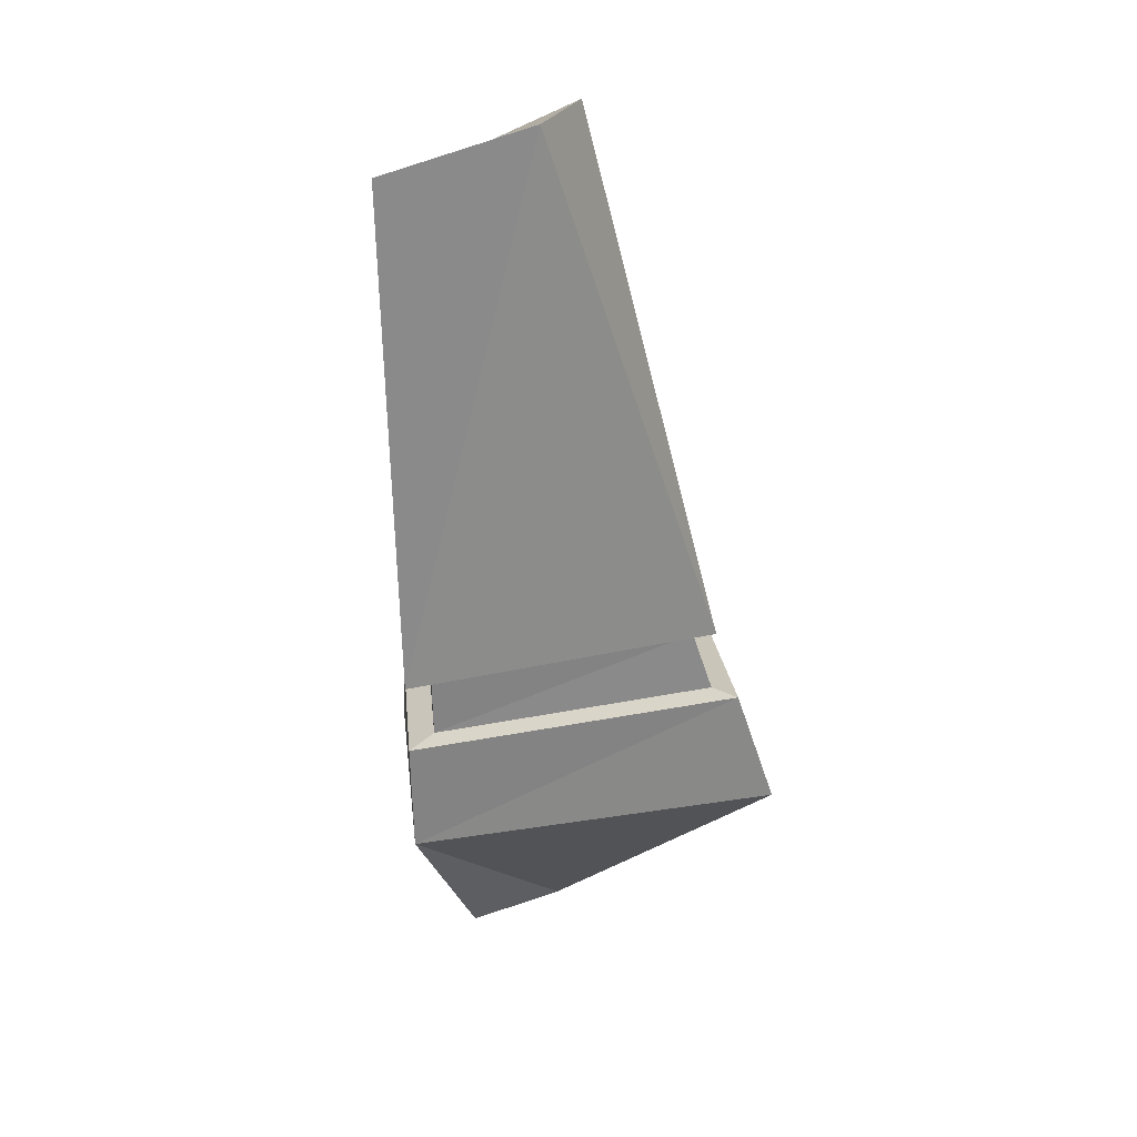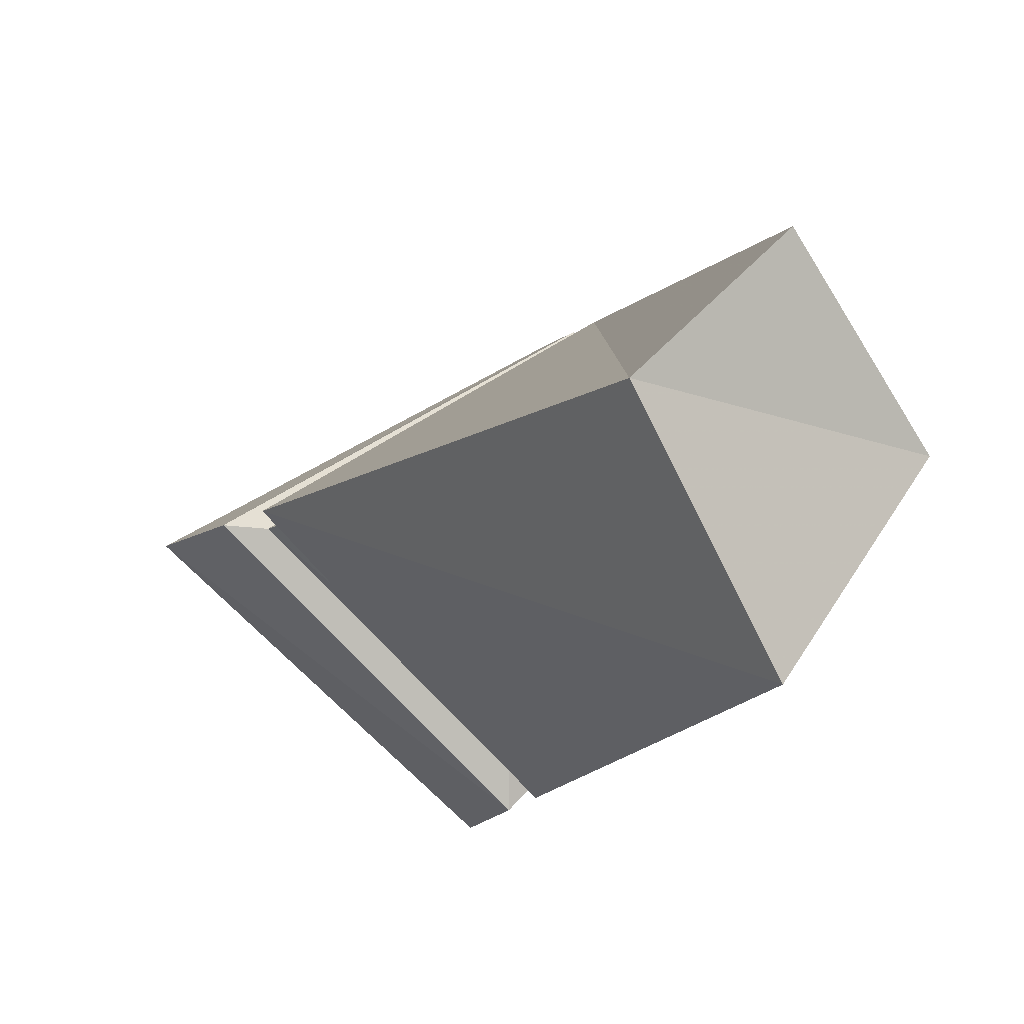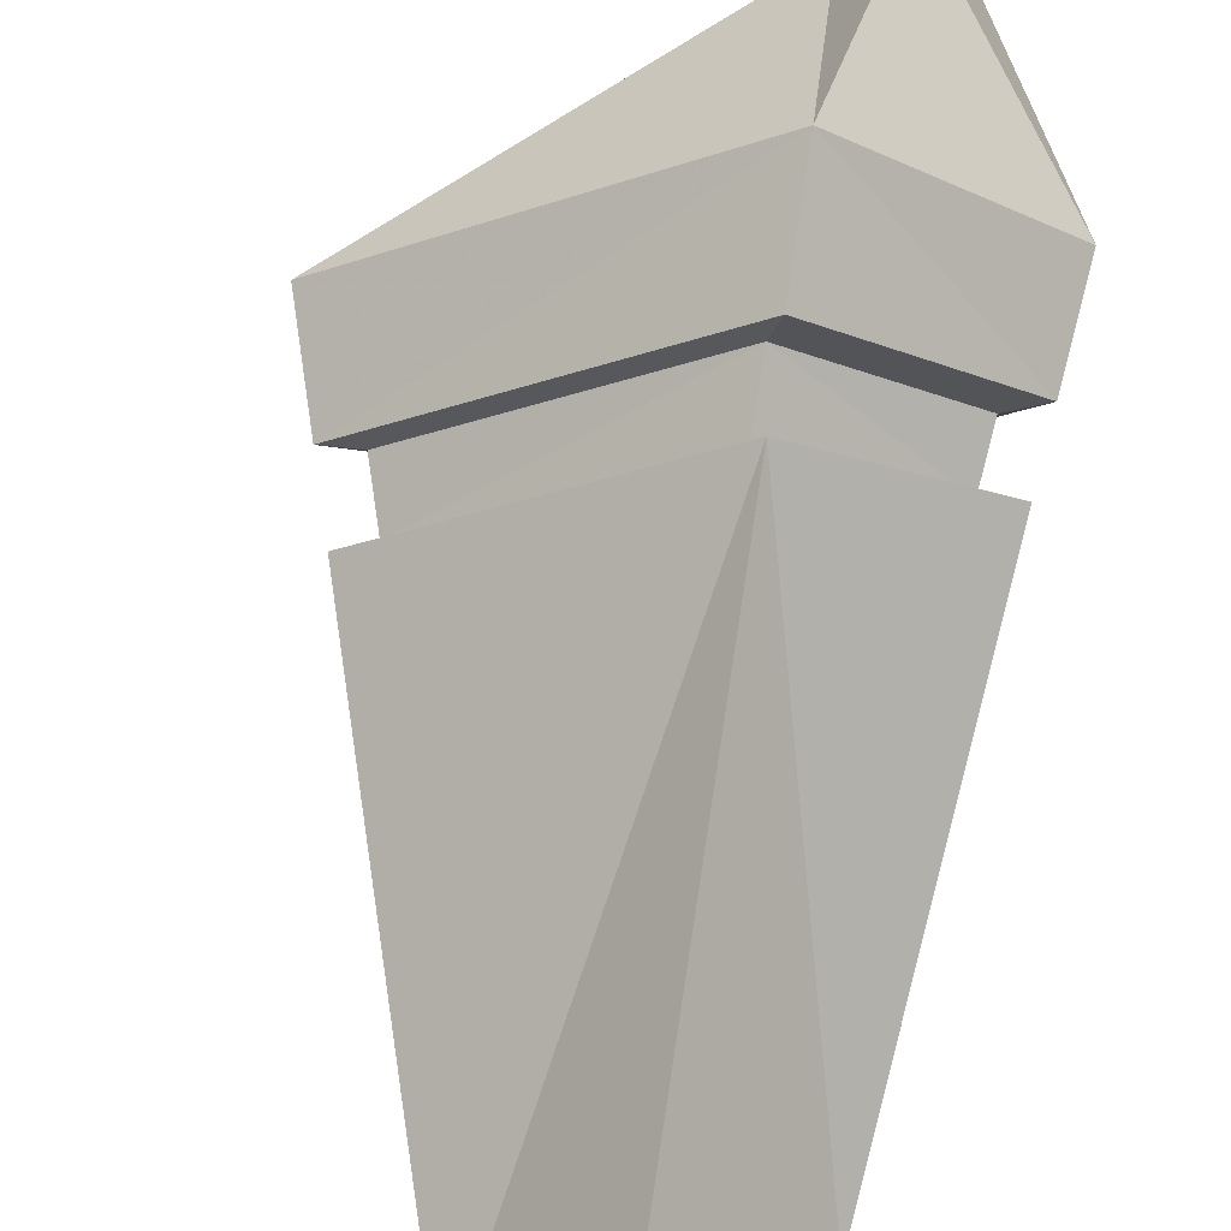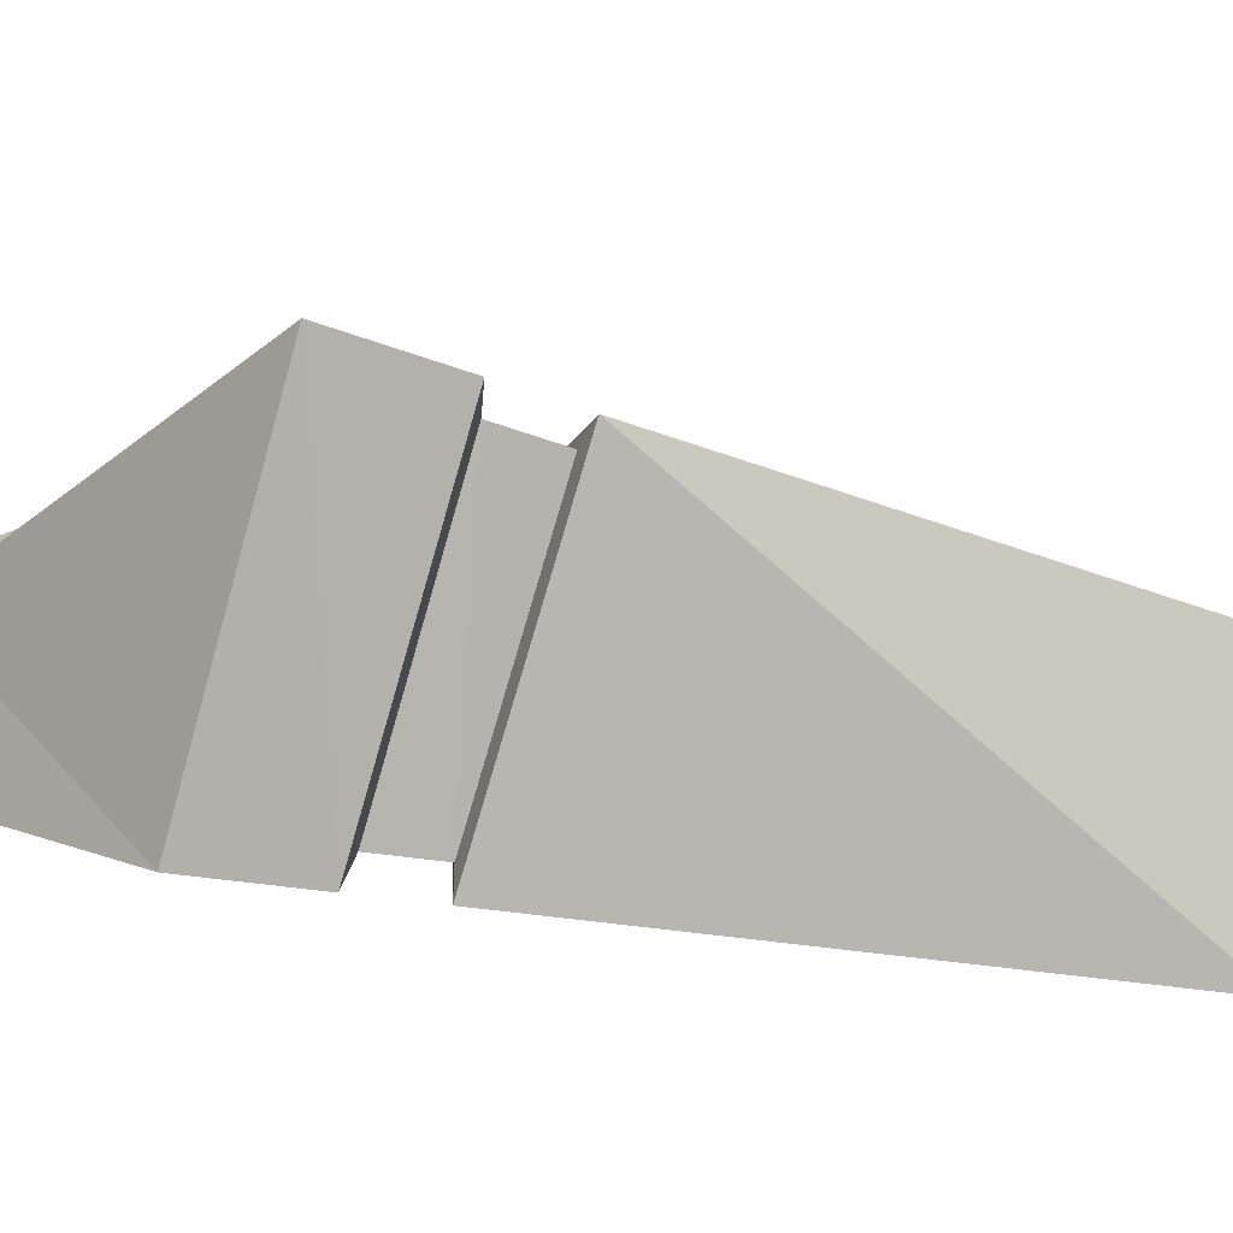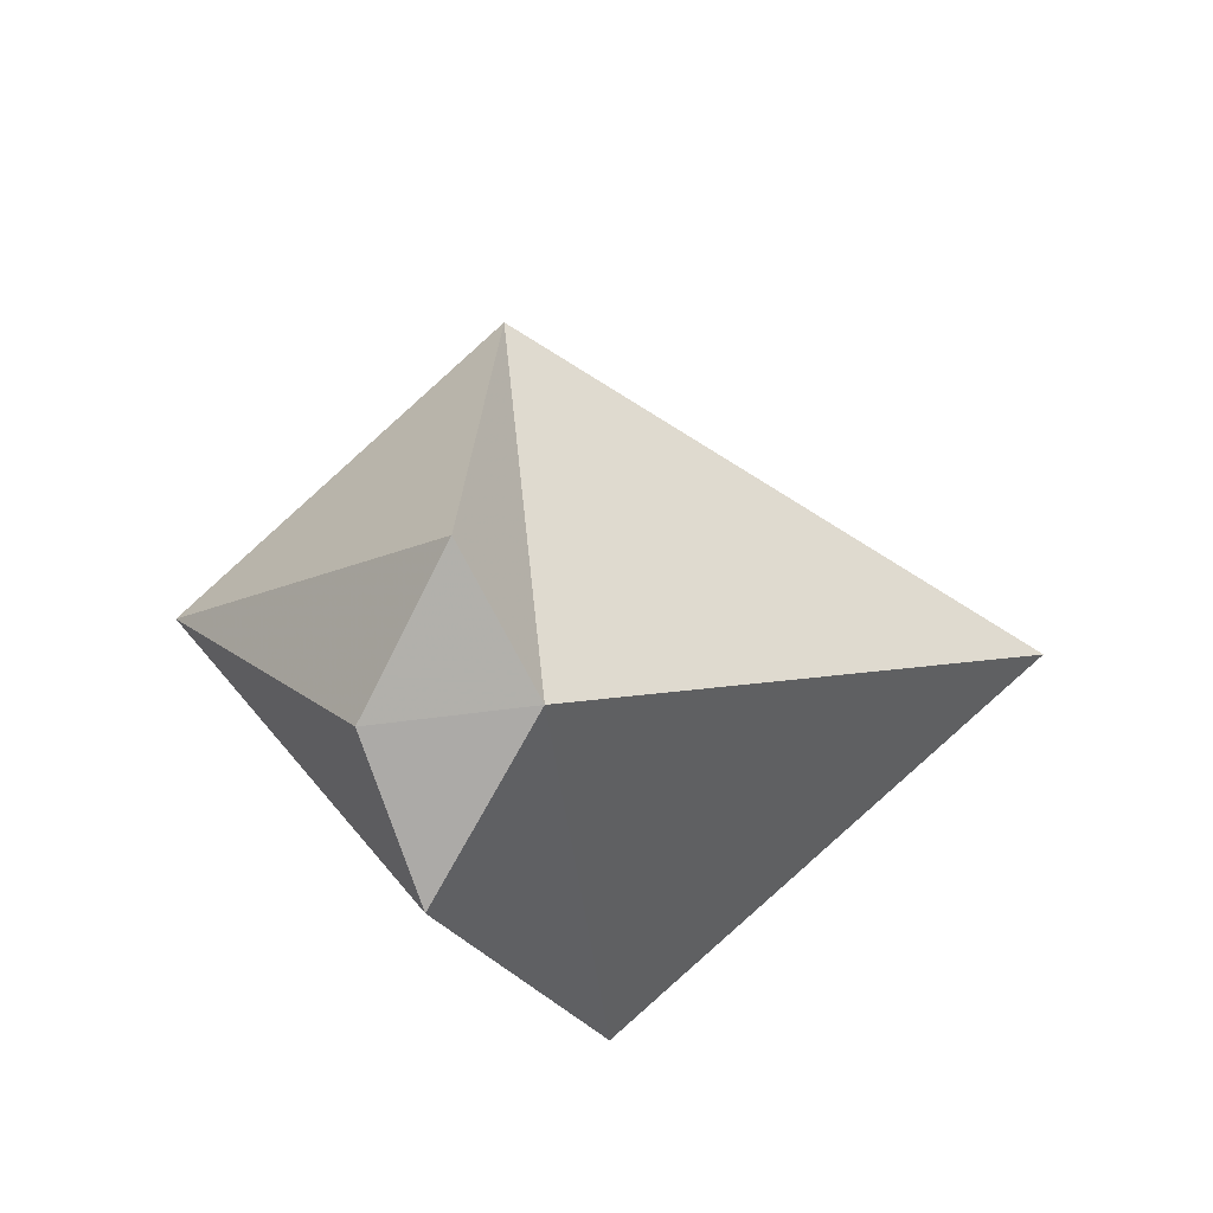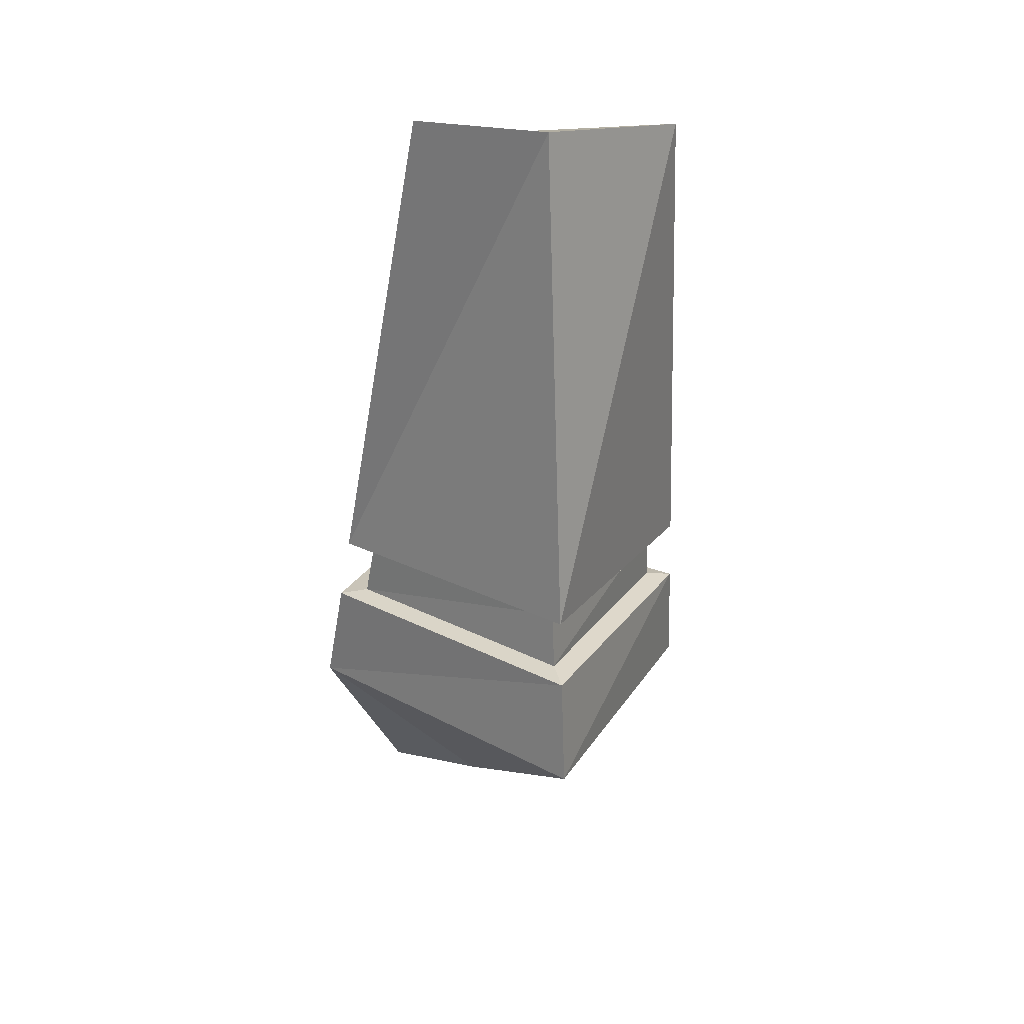
<metadata>
{"format":"obj","ext":"obj","renderer":"f3d","projection":"perspective","resolution":1024,"background":"white","views":[{"elev":45.9,"azim":41.0,"up":"+Y"},{"elev":-16.7,"azim":-178.3,"up":"+Z"},{"elev":70.7,"azim":-157.2,"up":"+Z"},{"elev":-41.3,"azim":102.0,"up":"+Z"},{"elev":13.9,"azim":8.5,"up":"+Z"},{"elev":50.8,"azim":75.8,"up":"+Y"}]}
</metadata>
<code>
g default
v 1.885 5.396 -90.49
v 2.206 5.469 -89.84
v 0.4338 10.54 -91.2
v 1.038 11.29 -90.45
v 1.107 10.94 -92.29
v 1.718 11.59 -91.2
v 2.109 5.428 -91.15
v 2.513 5.486 -90.41
v 1.008 6.364 -90.39
v 2.146 6.817 -89.35
v 2.549 6.72 -92.06
v 4.109 7.665 -90.74
v 0.9172 7.027 -90.52
v 2.32 7.39 -92.1
v 3.73 8.288 -90.81
v 1.97 7.527 -89.52
v 1.858 7.979 -89.63
v 0.8592 7.448 -90.6
v 2.174 7.816 -92.12
v 3.489 8.684 -90.86
v 1.127 7.153 -90.56
v 2.316 7.461 -91.9
v 1.078 7.51 -90.63
v 2.193 7.822 -91.92
v 3.307 8.558 -90.85
v 3.512 8.222 -90.81
v 2.019 7.577 -89.72
v 1.925 7.96 -89.81
g group55 group54 group53 pCube38_0_0_0_0
f 1 2 9
f 9 2 10
f 4 6 3
f 3 6 5
f 15 12 14
f 14 12 11
f 7 8 1
f 1 8 2
f 2 8 10
f 10 8 12
f 1 9 7
f 7 9 11
f 9 10 13
f 13 10 16
f 12 8 11
f 11 8 7
f 12 15 10
f 10 15 16
f 11 9 14
f 14 9 13
f 22 21 24
f 24 21 23
f 25 26 24
f 24 26 22
f 26 25 27
f 27 25 28
f 21 27 23
f 23 27 28
f 18 17 3
f 3 17 4
f 19 18 5
f 5 18 3
f 6 20 5
f 5 20 19
f 20 6 17
f 17 6 4
f 14 13 21 22
f 18 19 24 23
f 19 20 25 24
f 15 14 22 26
f 16 15 26 27
f 20 17 28 25
f 13 16 27 21
f 17 18 23 28

</code>
